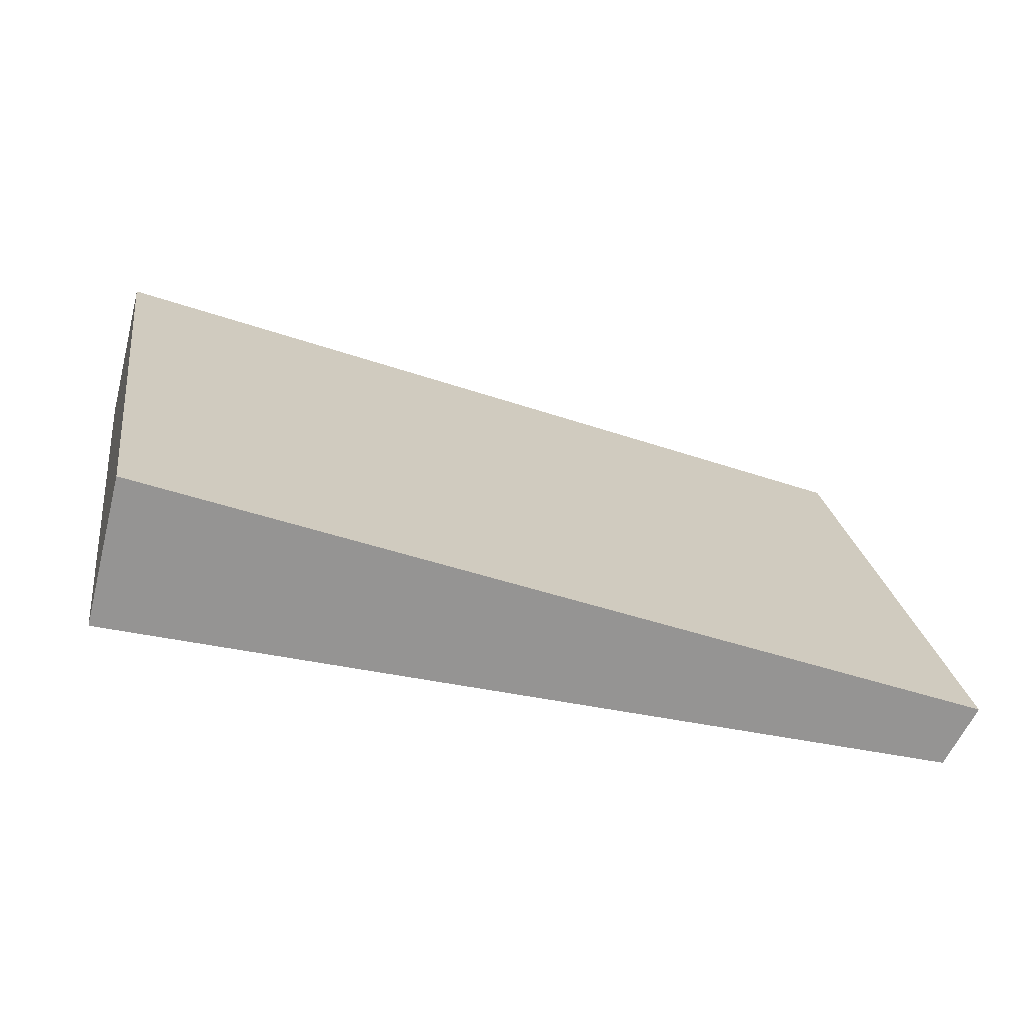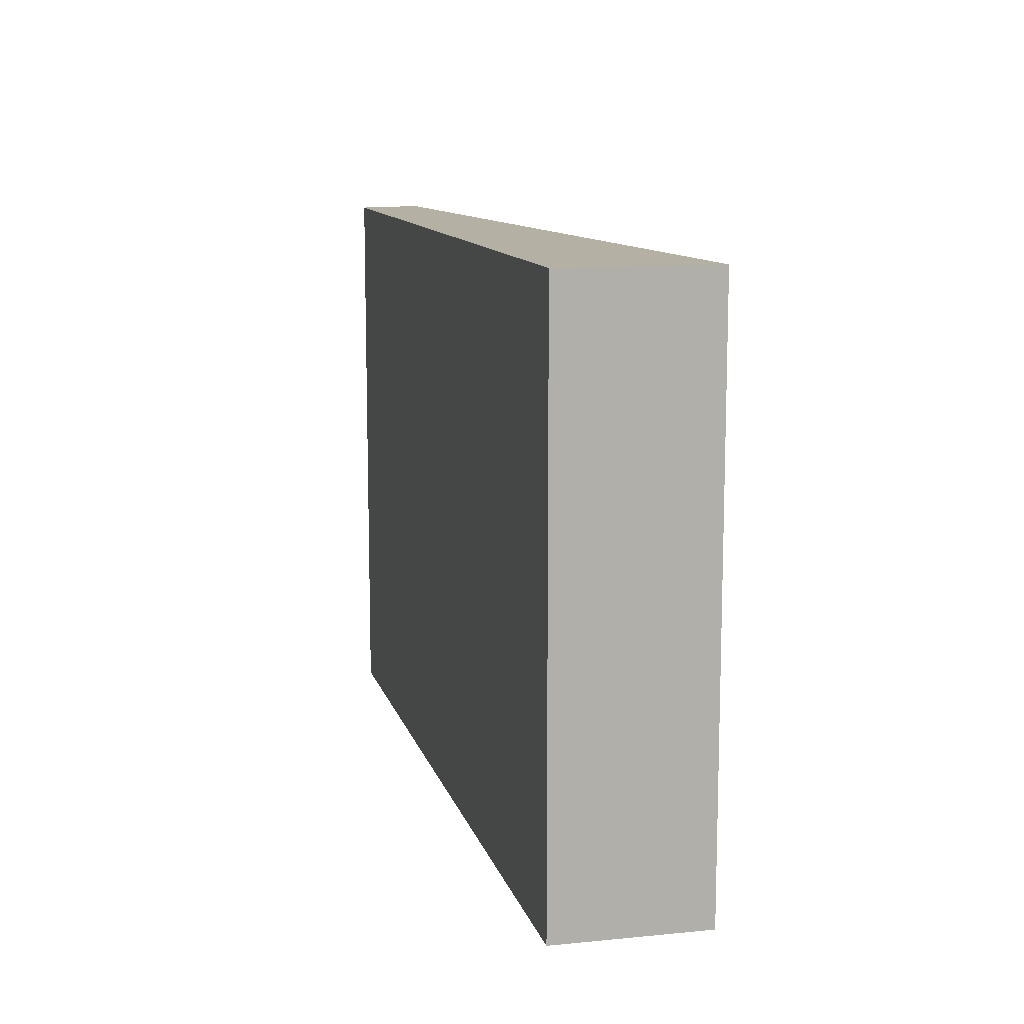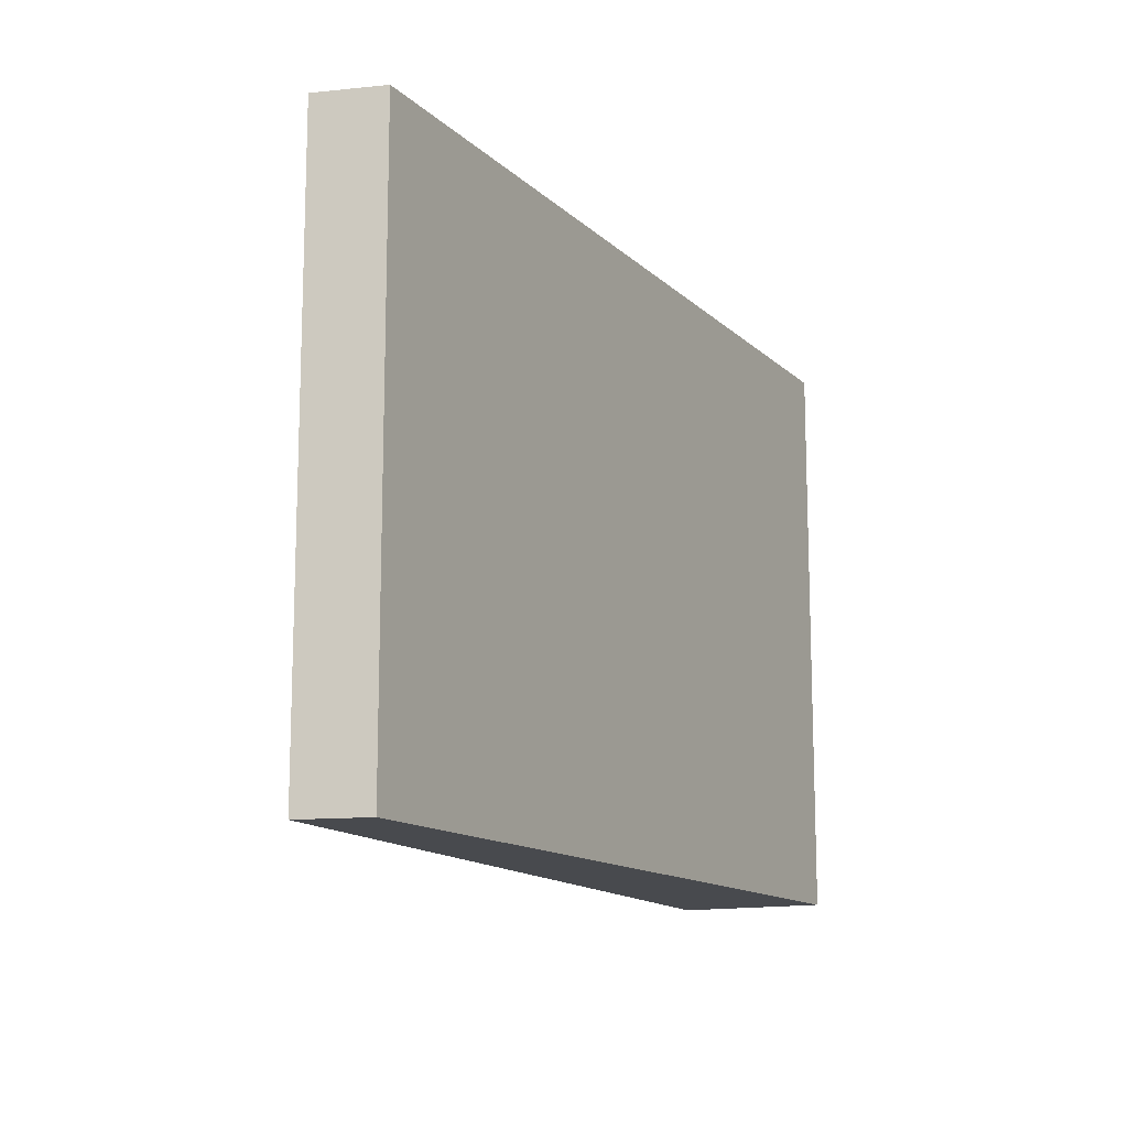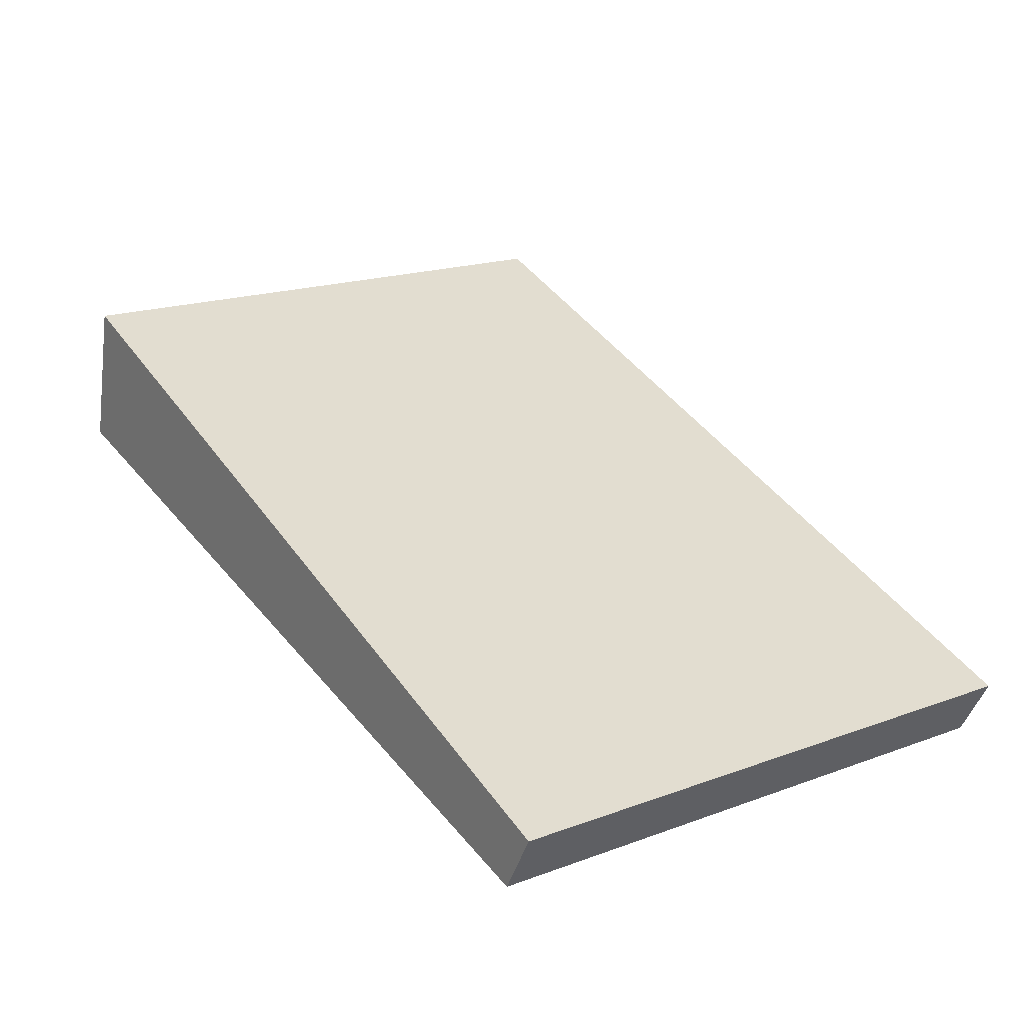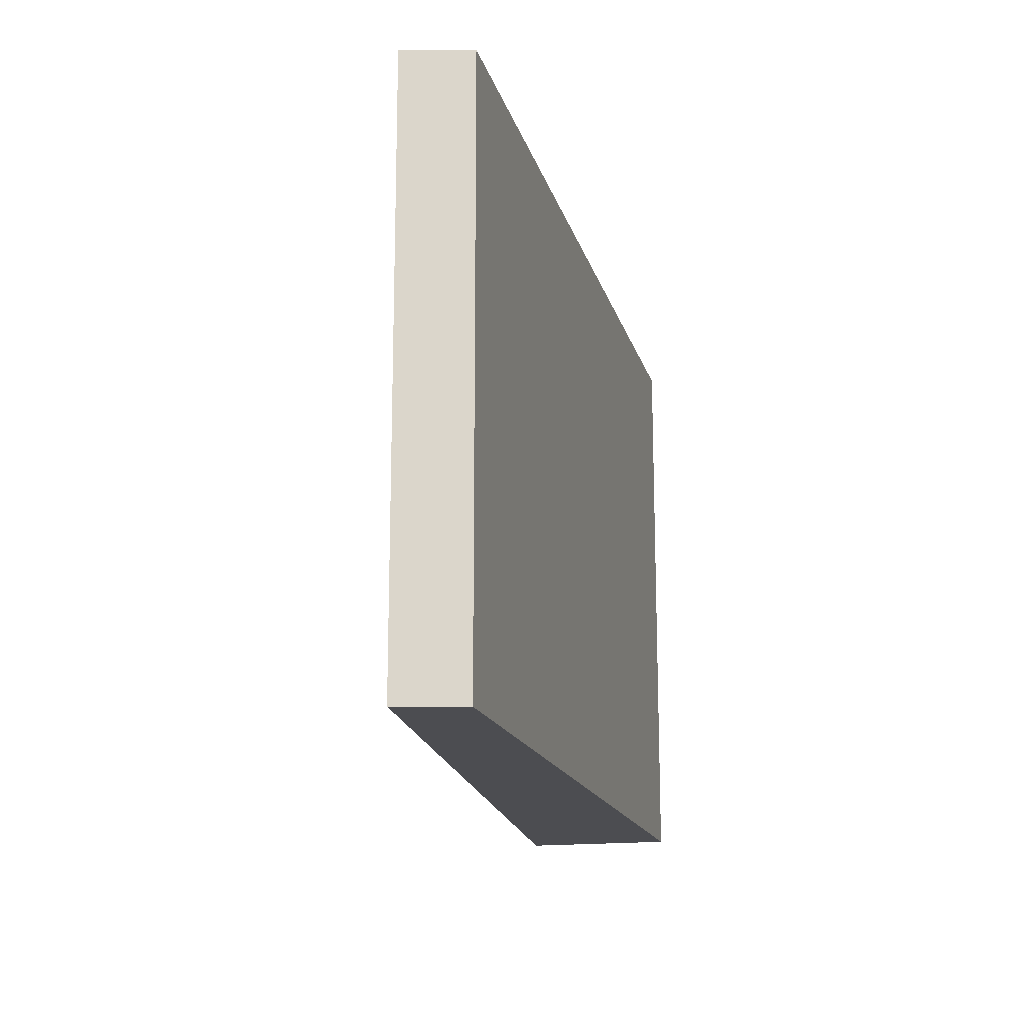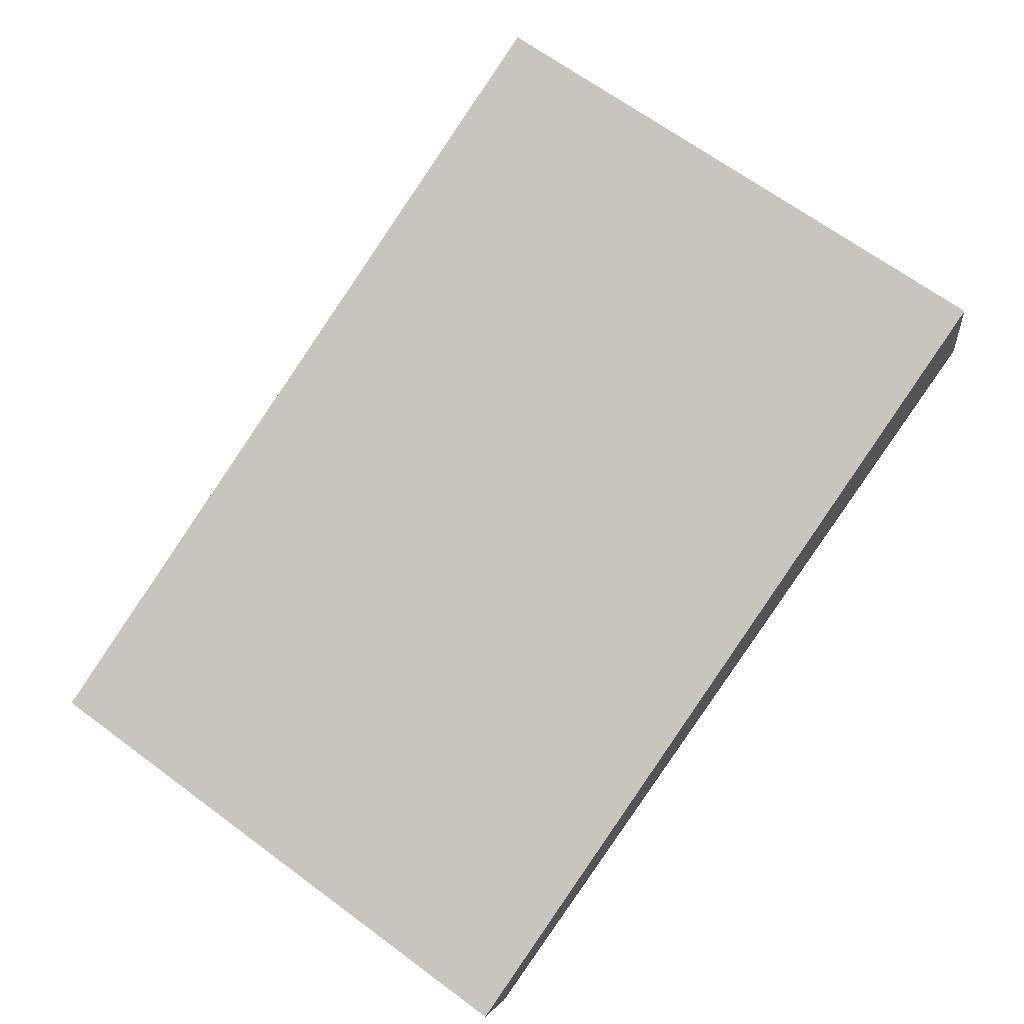
<metadata>
{"format":"obj","ext":"obj","renderer":"f3d","projection":"perspective","resolution":1024,"background":"white","views":[{"elev":23.2,"azim":-8.2,"up":"+Z"},{"elev":11.6,"azim":-89.3,"up":"+Y"},{"elev":-13.2,"azim":132.2,"up":"+Y"},{"elev":18.7,"azim":55.0,"up":"+Z"},{"elev":-16.2,"azim":118.2,"up":"+Y"},{"elev":67.3,"azim":126.5,"up":"+Z"}]}
</metadata>
<code>
v  12.96 8.89 -3.337
v  11.27 8.89 -1.624
v  13.47 8.89 -2.423
v  0 8.89 5.444e-16
v  0.568 8.89 2.265
v  13.47 1.484e-16 -2.423
v  12.96 2.043e-16 -3.337
v  0 0 0
v  0.568 -1.387e-16 2.265
v  11.27 9.944e-17 -1.624
g defaultobject
f 1 2 3
f 2 1 4
f 2 4 5
f 6 1 3
f 1 6 7
f 7 4 1
f 4 7 8
f 8 5 4
f 5 8 9
f 2 6 3
f 6 2 5
f 6 5 10
f 10 5 9
f 10 7 6
f 7 10 8
f 8 10 9

</code>
